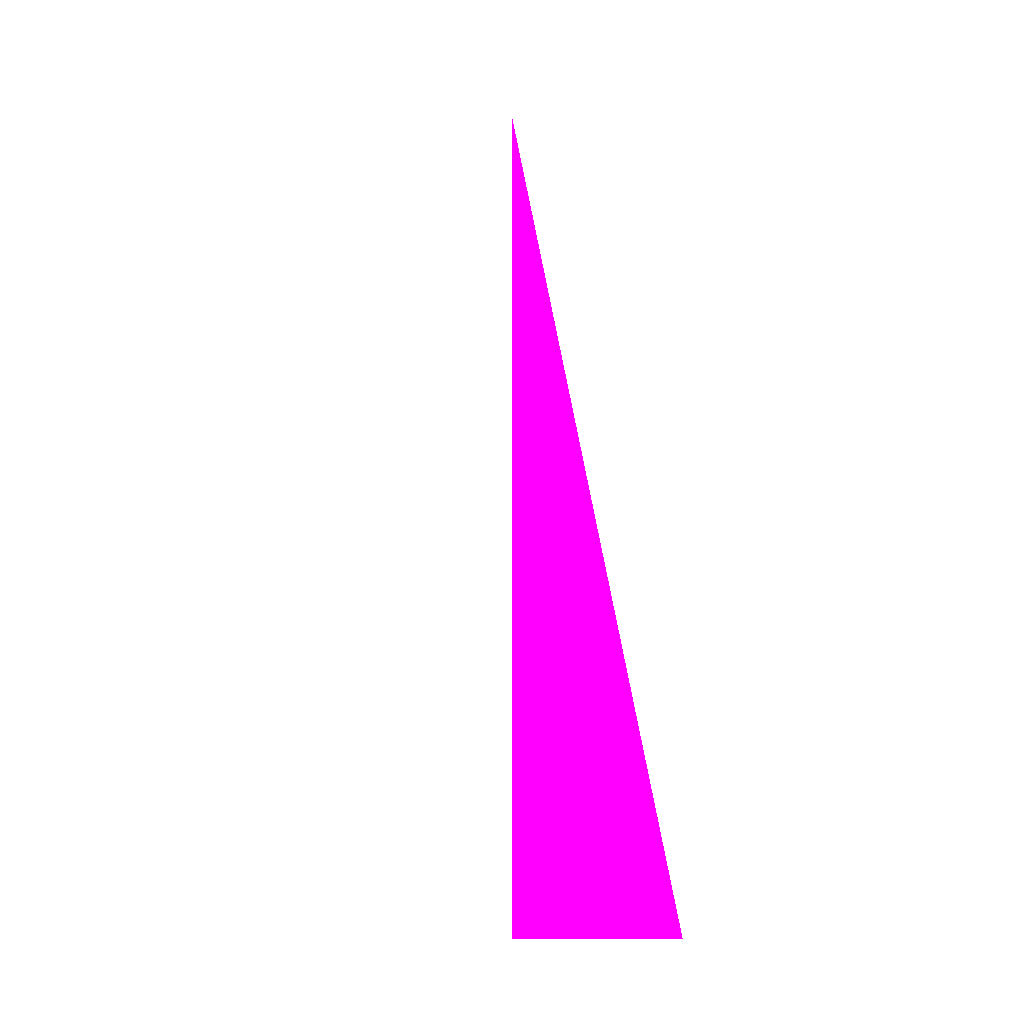
<metadata>
{"format":"obj","ext":"obj","renderer":"f3d","projection":"perspective","resolution":1024,"background":"white","views":[{"elev":71.1,"azim":-74.7,"up":"+Z"}]}
</metadata>
<code>
o geometry_0
v 6.125e+05 5.855e+06 664 1 0 1
v 6.125e+05 5.855e+06 664 1 0 1
v 6.125e+05 5.855e+06 664 1 0 1
f 1 2 3

</code>
